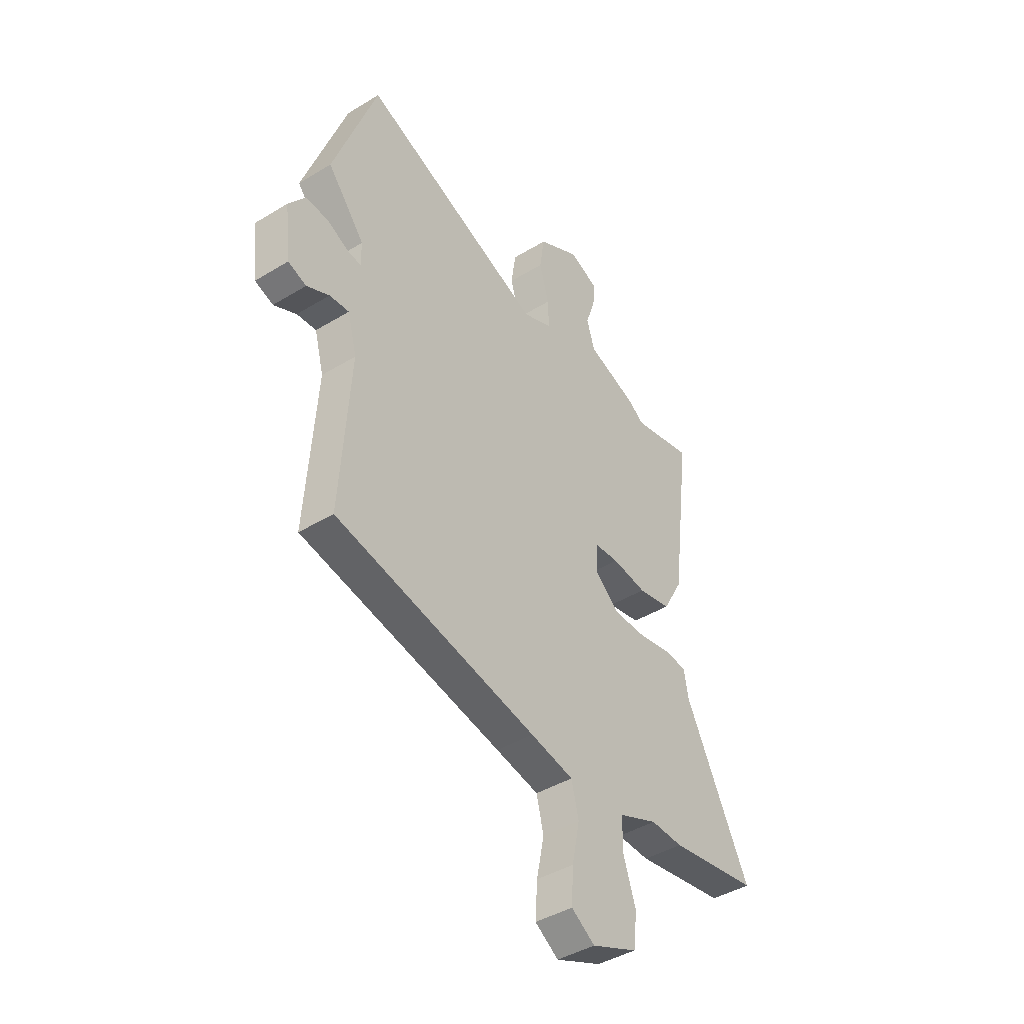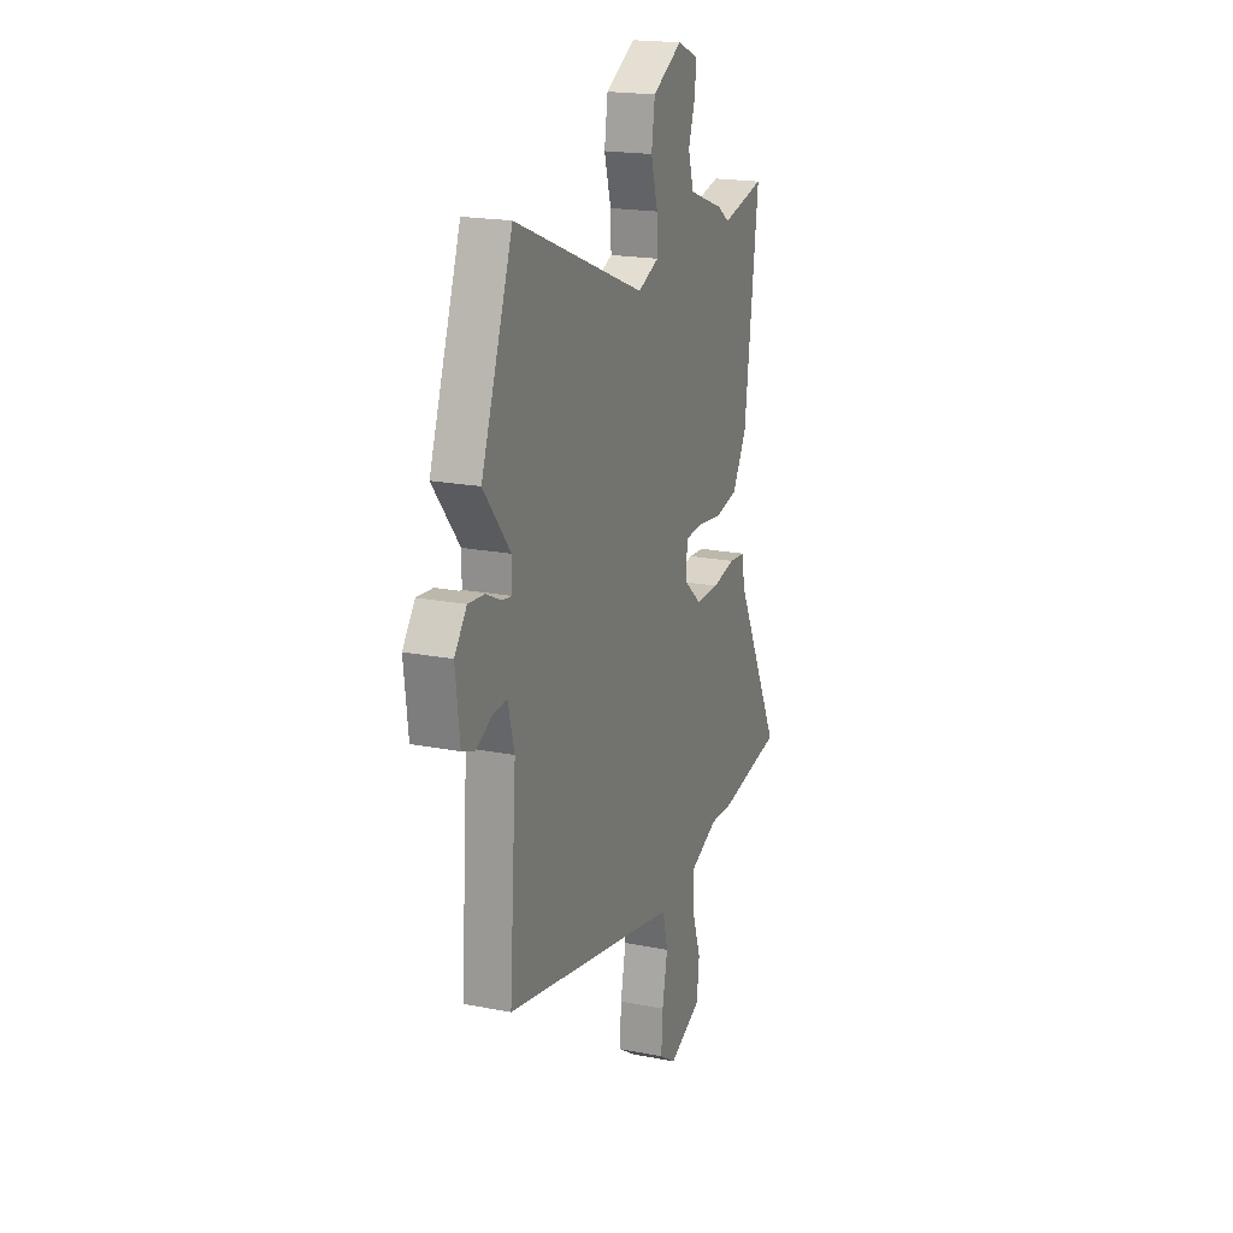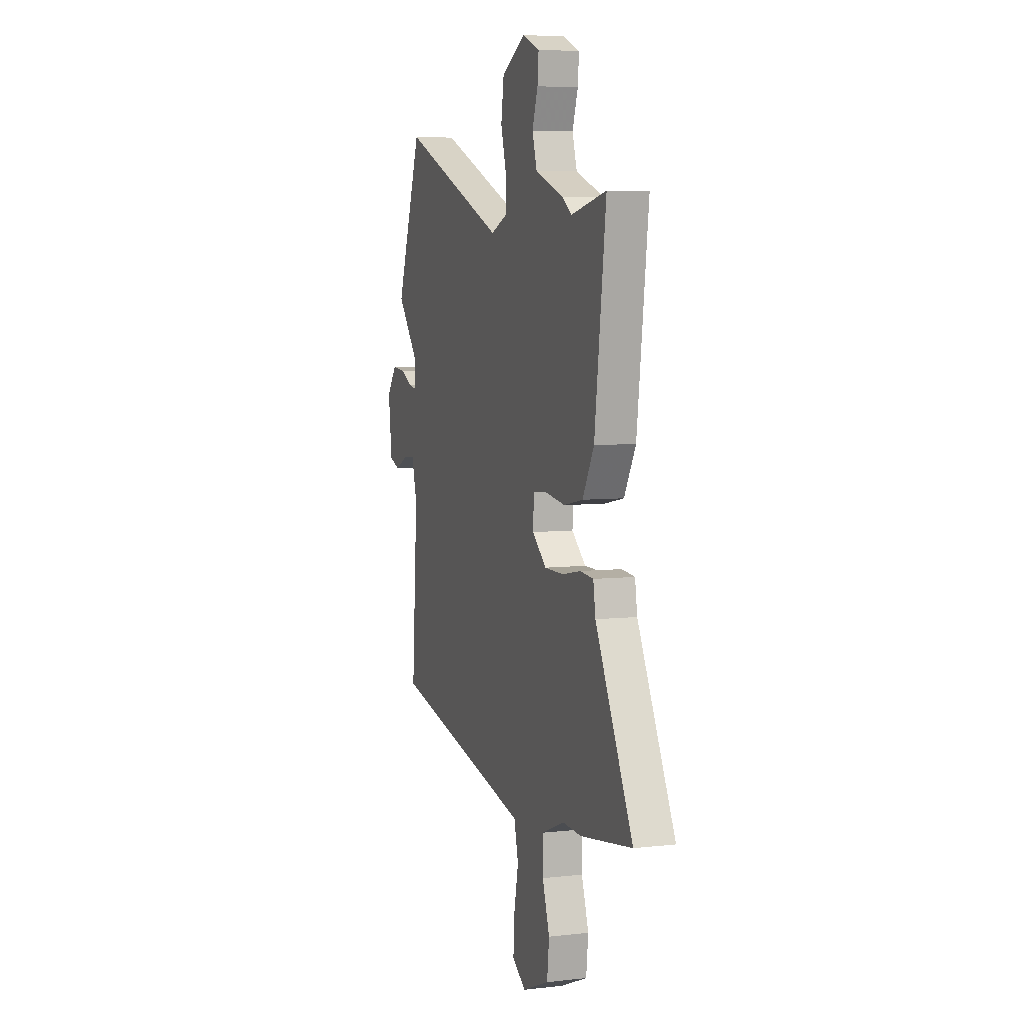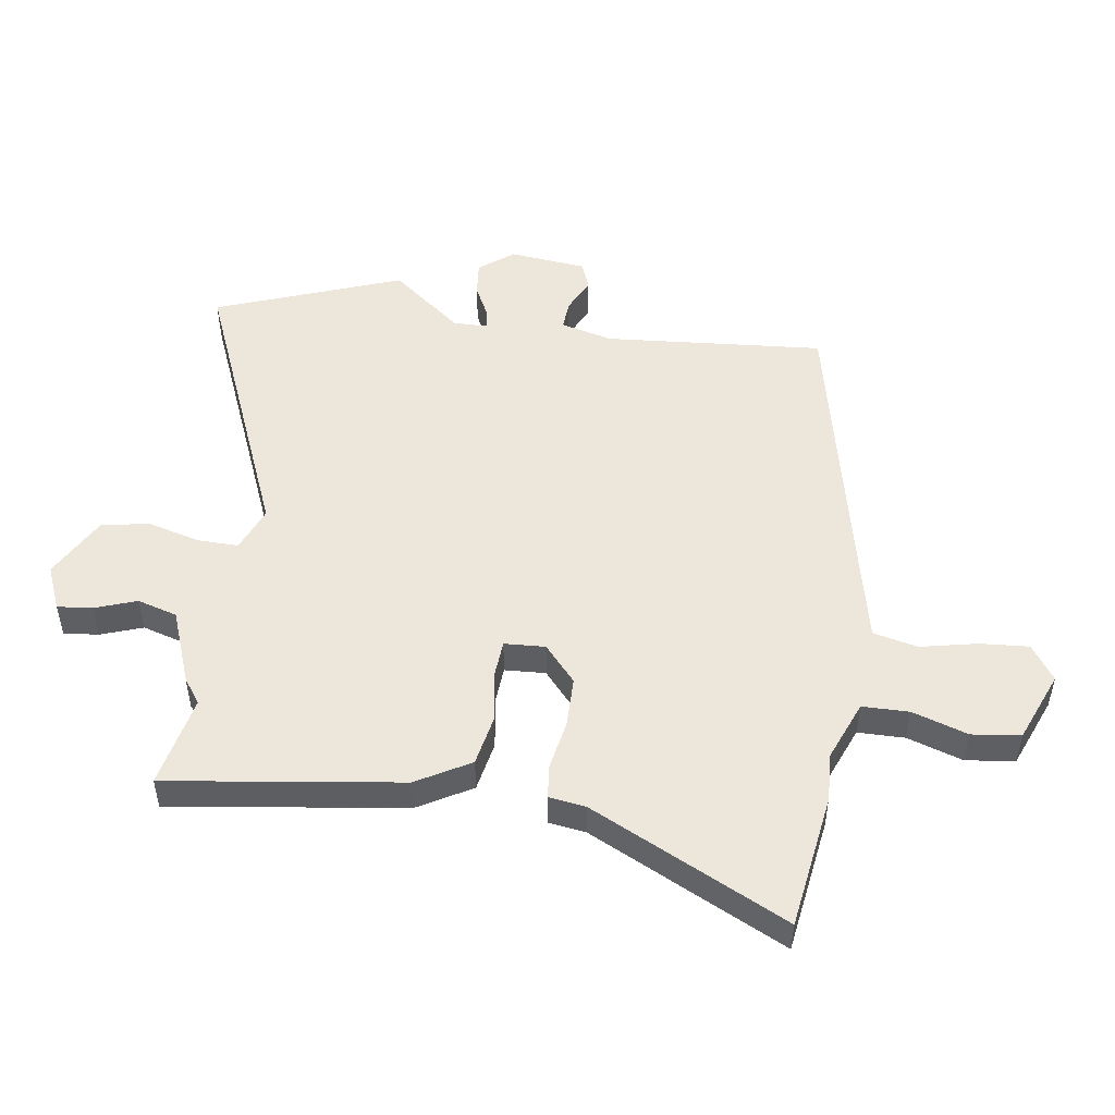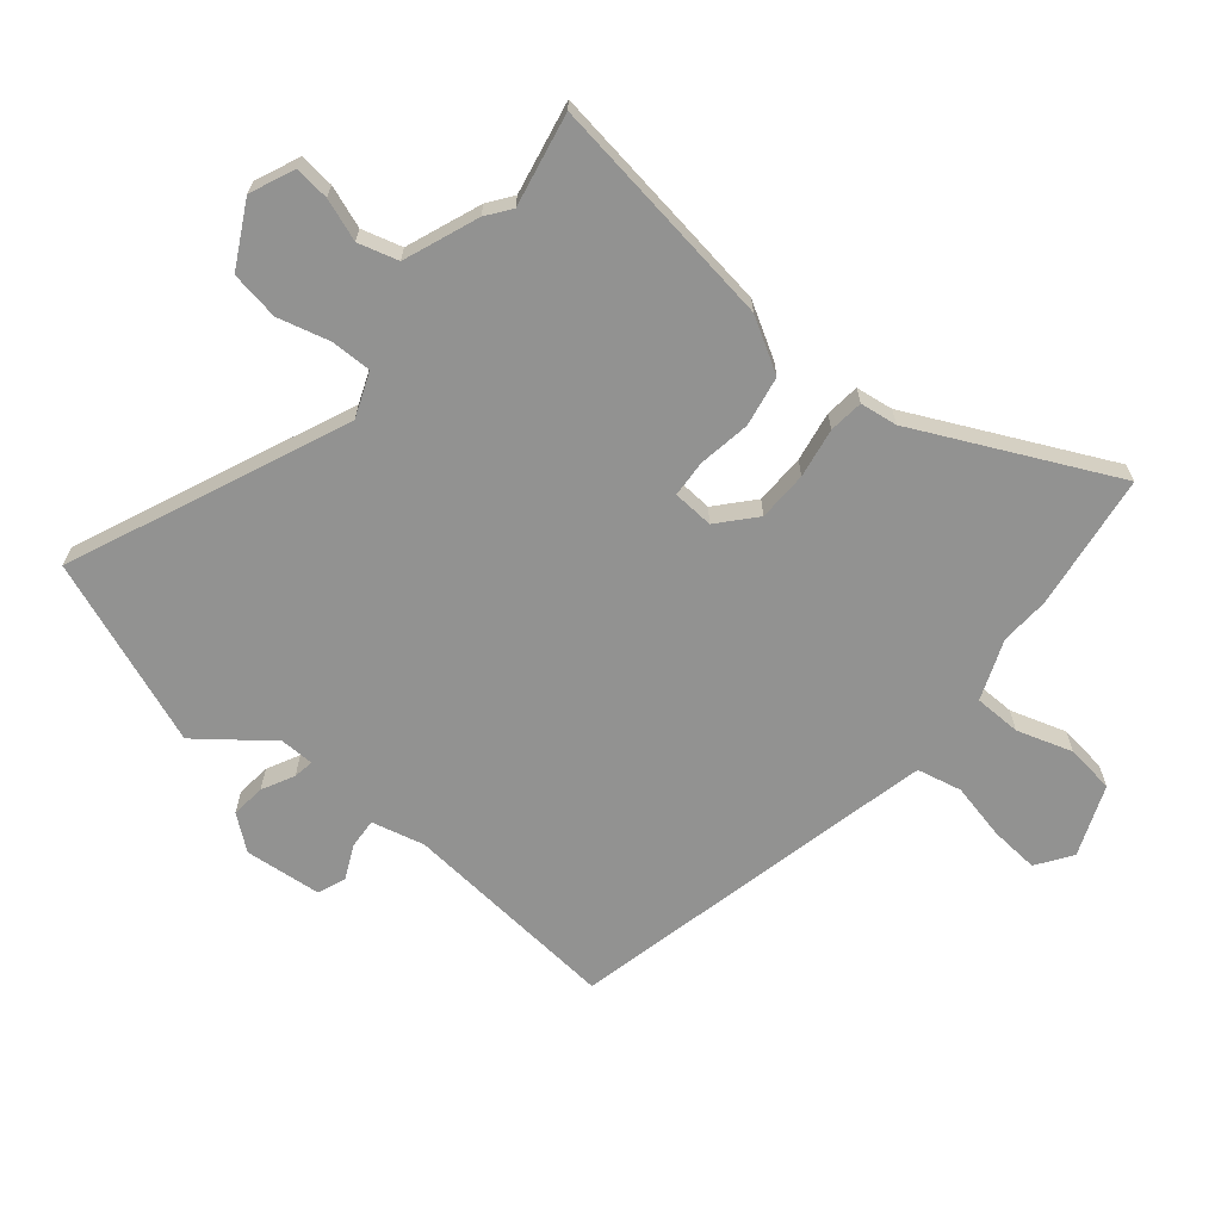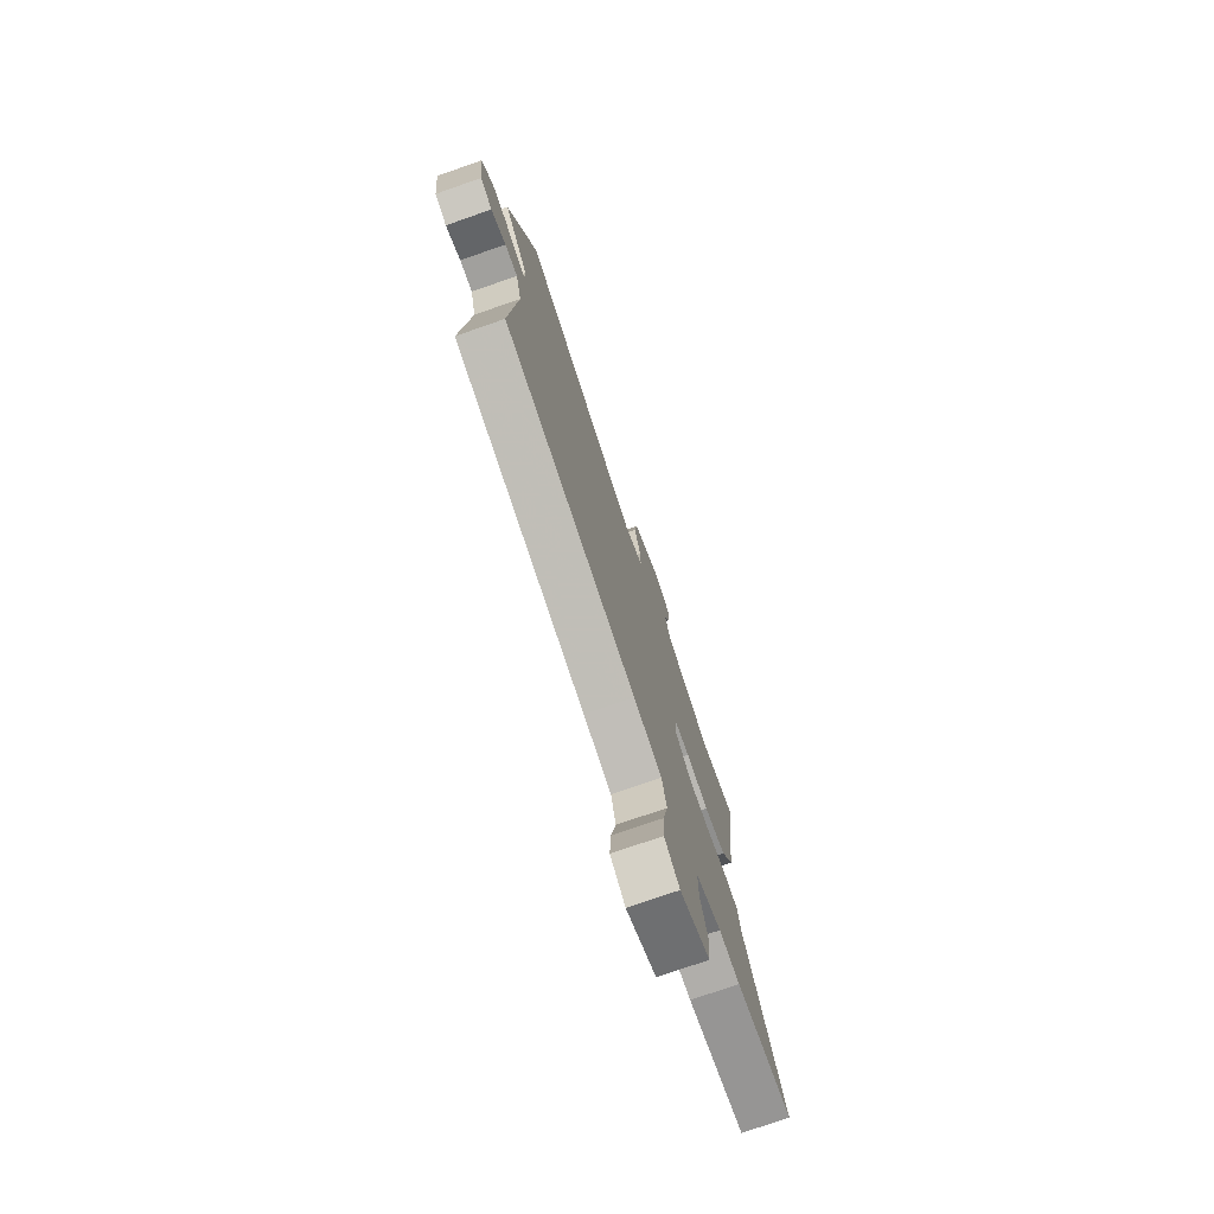
<metadata>
{"format":"obj","ext":"obj","renderer":"f3d","projection":"perspective","resolution":1024,"background":"white","views":[{"elev":-42.4,"azim":-53.8,"up":"+Z"},{"elev":19.4,"azim":-69.7,"up":"+Z"},{"elev":6.4,"azim":71.2,"up":"+Z"},{"elev":50.6,"azim":97.6,"up":"+Y"},{"elev":-66.2,"azim":49.3,"up":"+Y"},{"elev":-75.8,"azim":-70.8,"up":"+Z"}]}
</metadata>
<code>
v -0.49 0.07 -0.428
v -0.465 0.07 -0.064
v -0.488 0.07 0.023
v -0.537 0.07 0.019
v -0.594 0.07 -0.009
v -0.64 0.07 0.008
v -0.655 0.07 0.136
v -0.612 0.07 0.193
v -0.555 0.07 0.188
v -0.501 0.07 0.162
v -0.467 0.07 0.157
v -0.467 0.07 0.214
v -0.561 0.07 0.33
v -0.45 0.07 0.64
v 0.012 0.07 0.454
v 0.086 0.07 0.485
v 0.084 0.07 0.553
v 0.06 0.07 0.638
v 0.072 0.07 0.719
v 0.176 0.07 0.777
v 0.25 0.07 0.747
v 0.245 0.07 0.689
v 0.221 0.07 0.619
v 0.241 0.07 0.553
v 0.365 0.07 0.508
v 0.406 0.07 0.479
v 0.559 0.07 0.513
v 0.51 0.07 0.124
v 0.46 0.07 0.034
v 0.377 0.07 0.017
v 0.29 0.07 0.029
v 0.229 0.07 0.024
v 0.226 0.07 -0.044
v 0.287 0.07 -0.096
v 0.37 0.07 -0.096
v 0.452 0.07 -0.08
v 0.509 0.07 -0.085
v 0.519 0.07 -0.147
v 0.682 0.07 -0.471
v 0.457 0.07 -0.507
v 0.376 0.07 -0.504
v 0.277 0.07 -0.545
v 0.277 0.07 -0.623
v 0.308 0.07 -0.715
v 0.299 0.07 -0.796
v 0.183 0.07 -0.845
v 0.124 0.07 -0.806
v 0.129 0.07 -0.724
v 0.148 0.07 -0.63
v 0.13 0.07 -0.556
v 0.021 0.07 -0.533
v -0.49 0 -0.428
v -0.465 0 -0.064
v -0.488 0 0.023
v -0.537 0 0.019
v -0.594 0 -0.009
v -0.64 0 0.008
v -0.655 0 0.136
v -0.612 0 0.193
v -0.555 0 0.188
v -0.501 0 0.162
v -0.467 0 0.157
v -0.467 0 0.214
v -0.561 0 0.33
v -0.45 0 0.64
v 0.012 0 0.454
v 0.086 0 0.485
v 0.084 0 0.553
v 0.06 0 0.638
v 0.072 0 0.719
v 0.176 0 0.777
v 0.25 0 0.747
v 0.245 0 0.689
v 0.221 0 0.619
v 0.241 0 0.553
v 0.365 0 0.508
v 0.406 0 0.479
v 0.559 0 0.513
v 0.51 0 0.124
v 0.46 0 0.034
v 0.377 0 0.017
v 0.29 0 0.029
v 0.229 0 0.024
v 0.226 0 -0.044
v 0.287 0 -0.096
v 0.37 0 -0.096
v 0.452 0 -0.08
v 0.509 0 -0.085
v 0.519 0 -0.147
v 0.682 0 -0.471
v 0.457 0 -0.507
v 0.376 0 -0.504
v 0.277 0 -0.545
v 0.277 0 -0.623
v 0.308 0 -0.715
v 0.299 0 -0.796
v 0.183 0 -0.845
v 0.124 0 -0.806
v 0.129 0 -0.724
v 0.148 0 -0.63
v 0.13 0 -0.556
v 0.021 0 -0.533
f 46 47 48 49
f 44 45 46 49
f 43 44 49 50
f 42 43 50
f 41 42 50 51
f 38 39 40 41
f 35 36 37 38
f 34 35 38 41
f 33 34 41 51
f 28 29 30 31
f 26 27 28 31
f 24 25 26 31
f 23 24 31 32
f 20 21 22 23
f 17 18 19 20
f 16 17 20 23
f 12 13 14 15
f 11 12 15 16
f 7 8 9 10
f 7 10 11
f 4 5 6 7
f 3 4 7 11
f 2 3 11 16
f 23 32 33 51
f 16 23 51
f 1 2 16 51
f 100 99 98 97
f 100 97 96 95
f 101 100 95 94
f 101 94 93
f 102 101 93 92
f 92 91 90 89
f 89 88 87 86
f 92 89 86 85
f 102 92 85 84
f 82 81 80 79
f 82 79 78 77
f 82 77 76 75
f 83 82 75 74
f 74 73 72 71
f 71 70 69 68
f 74 71 68 67
f 66 65 64 63
f 67 66 63 62
f 61 60 59 58
f 62 61 58
f 58 57 56 55
f 62 58 55 54
f 67 62 54 53
f 102 84 83 74
f 102 74 67
f 102 67 53 52
f 1 52 53 2
f 2 53 54 3
f 3 54 55 4
f 4 55 56 5
f 5 56 57 6
f 6 57 58 7
f 7 58 59 8
f 8 59 60 9
f 9 60 61 10
f 10 61 62 11
f 11 62 63 12
f 12 63 64 13
f 13 64 65 14
f 14 65 66 15
f 15 66 67 16
f 16 67 68 17
f 17 68 69 18
f 18 69 70 19
f 19 70 71 20
f 20 71 72 21
f 21 72 73 22
f 22 73 74 23
f 23 74 75 24
f 24 75 76 25
f 25 76 77 26
f 26 77 78 27
f 27 78 79 28
f 28 79 80 29
f 29 80 81 30
f 30 81 82 31
f 31 82 83 32
f 32 83 84 33
f 33 84 85 34
f 34 85 86 35
f 35 86 87 36
f 36 87 88 37
f 37 88 89 38
f 38 89 90 39
f 39 90 91 40
f 40 91 92 41
f 41 92 93 42
f 42 93 94 43
f 43 94 95 44
f 44 95 96 45
f 45 96 97 46
f 46 97 98 47
f 47 98 99 48
f 48 99 100 49
f 49 100 101 50
f 50 101 102 51
f 51 102 52 1

</code>
